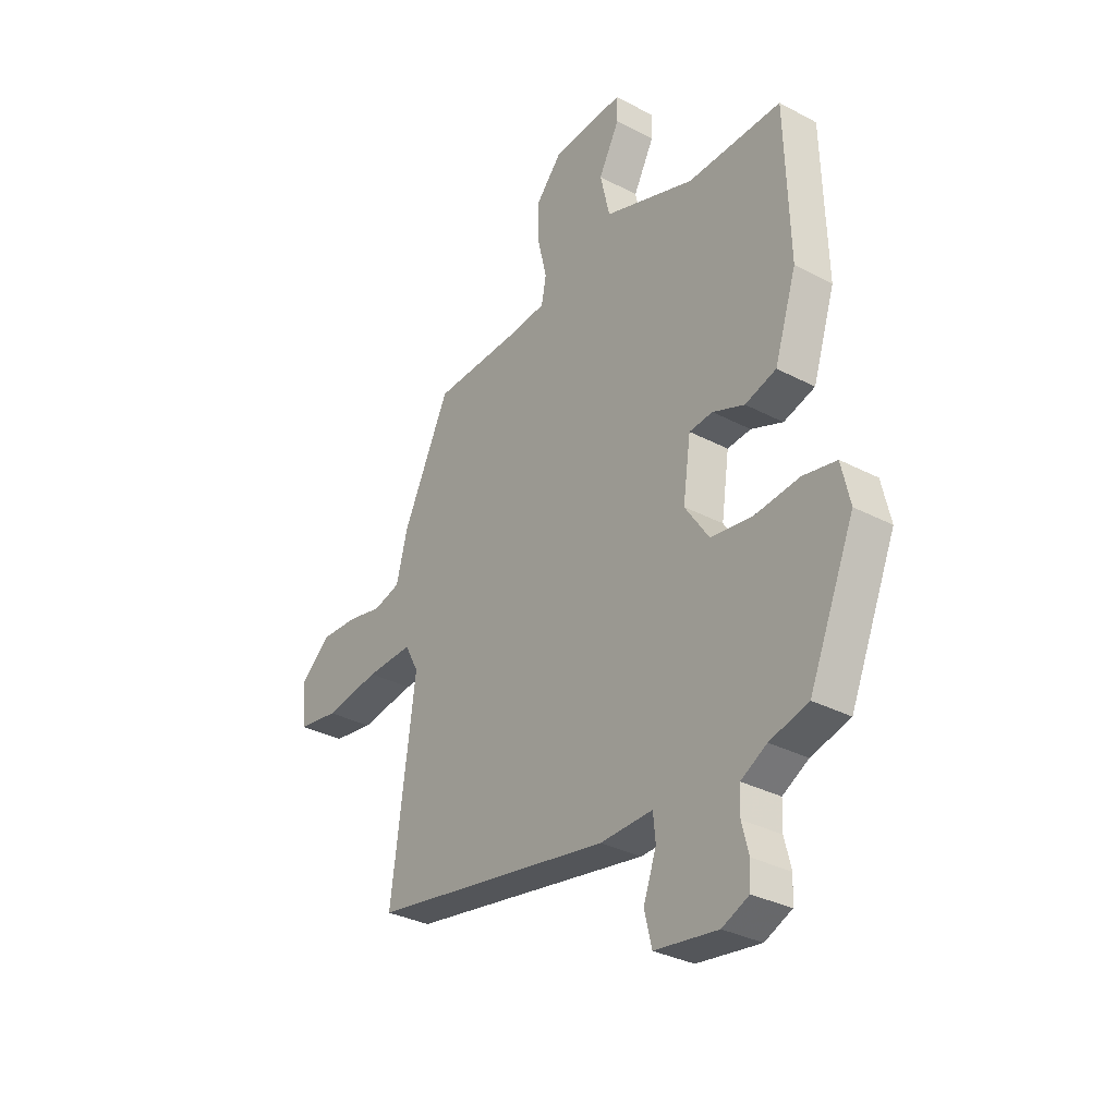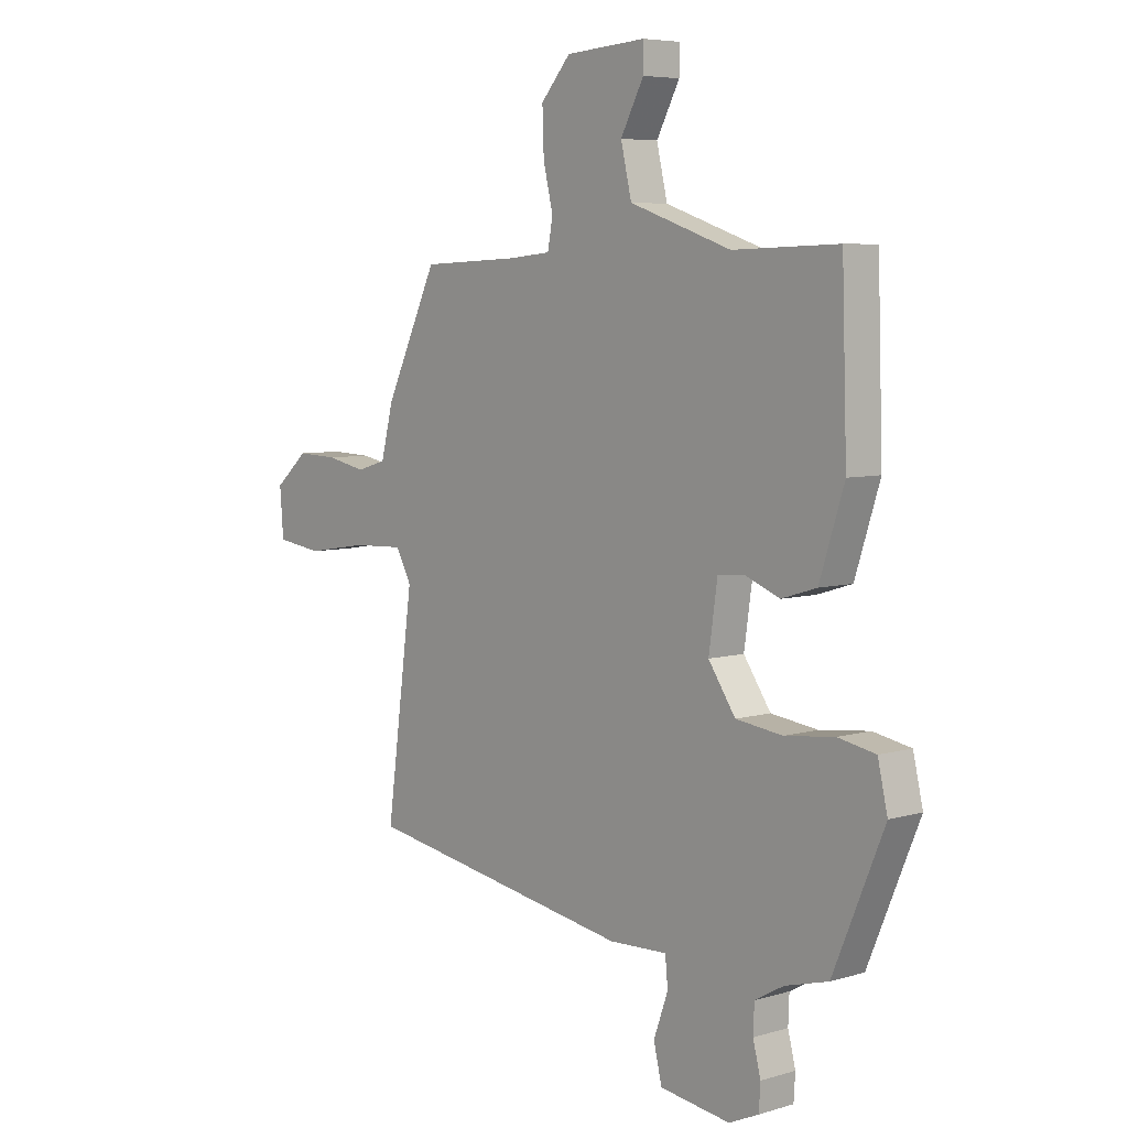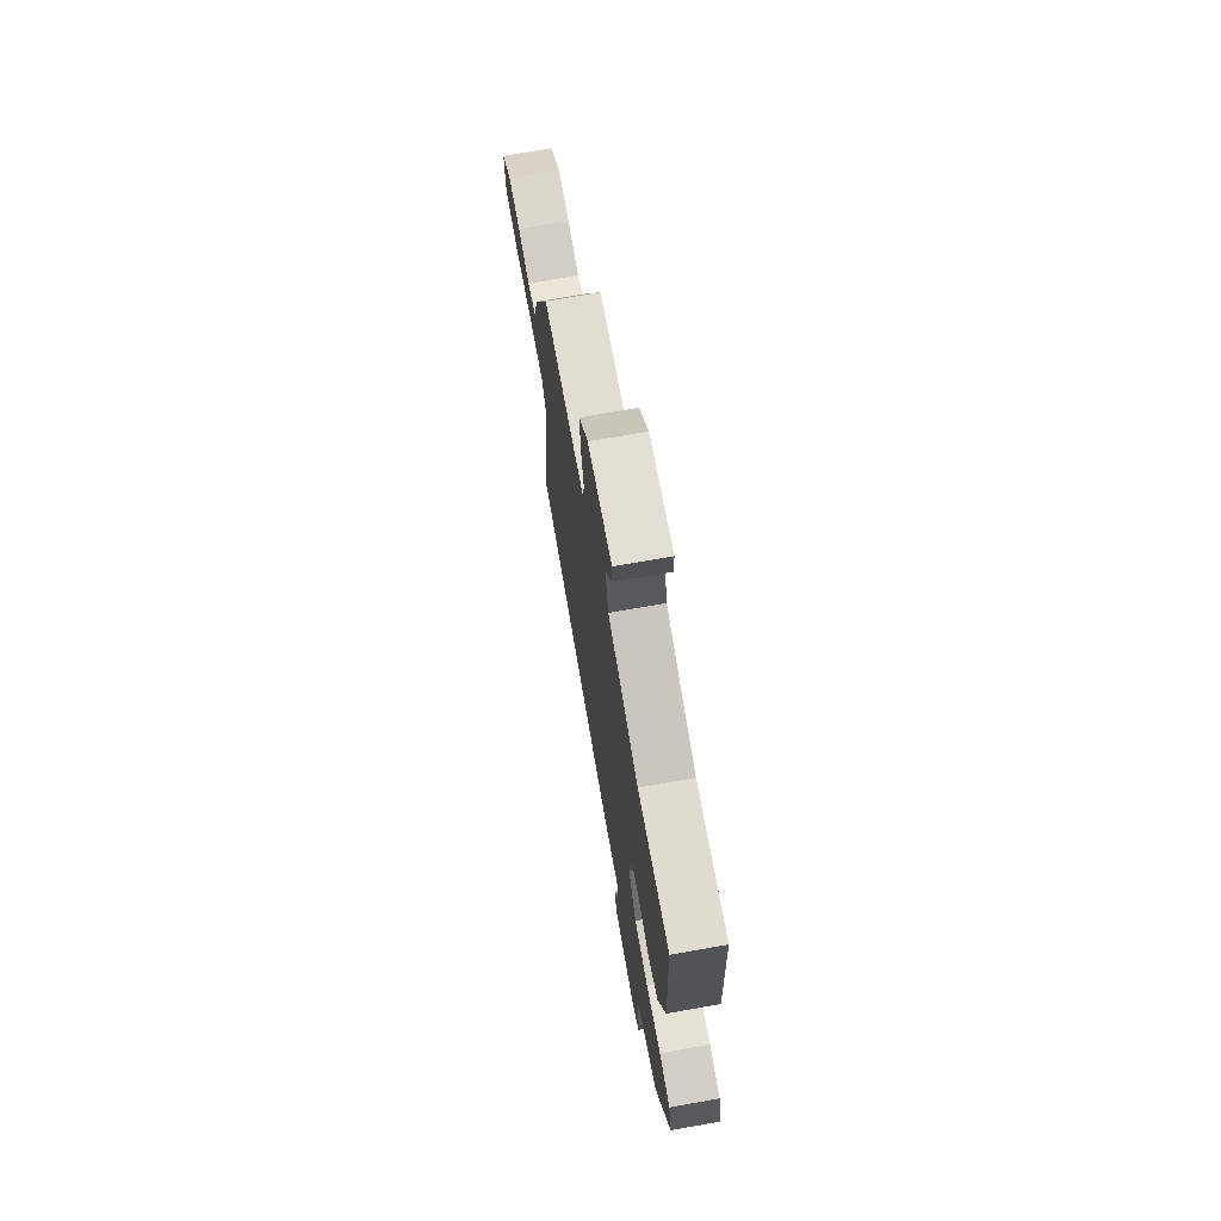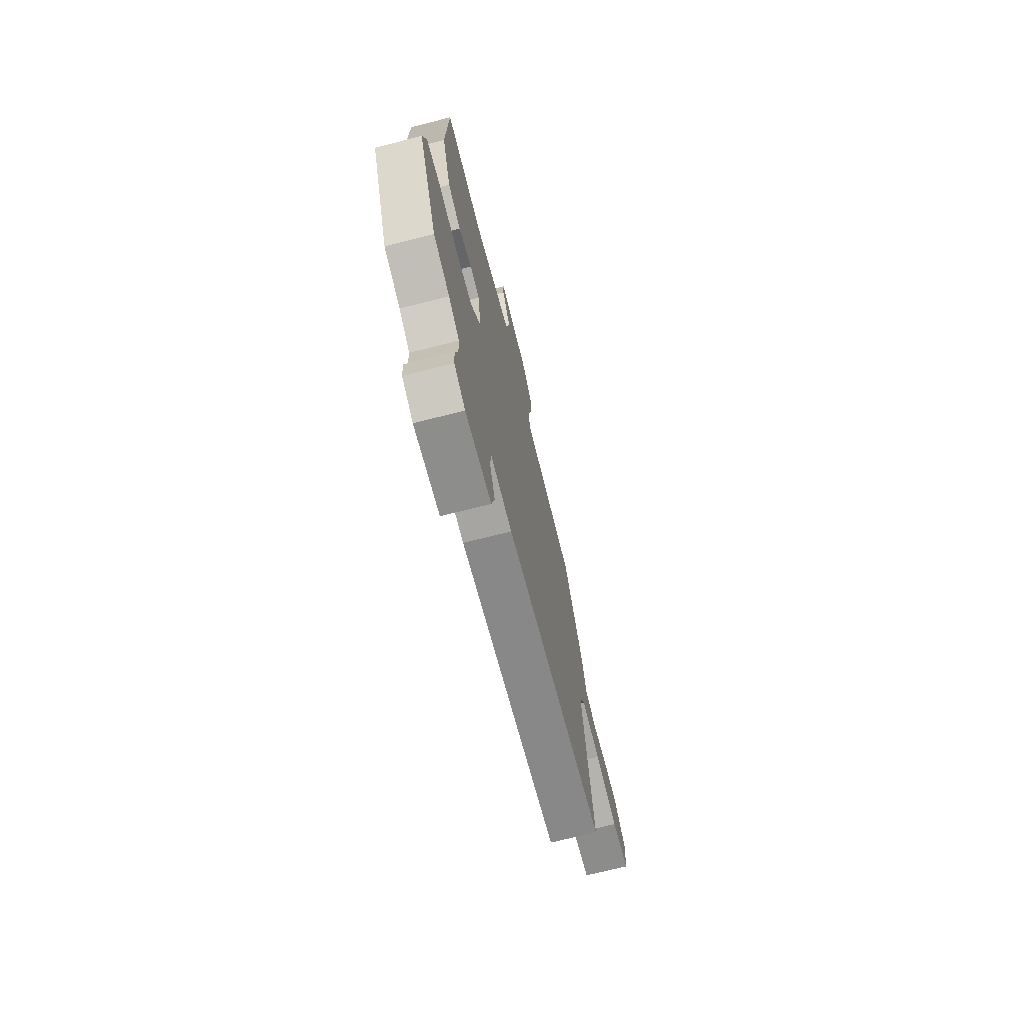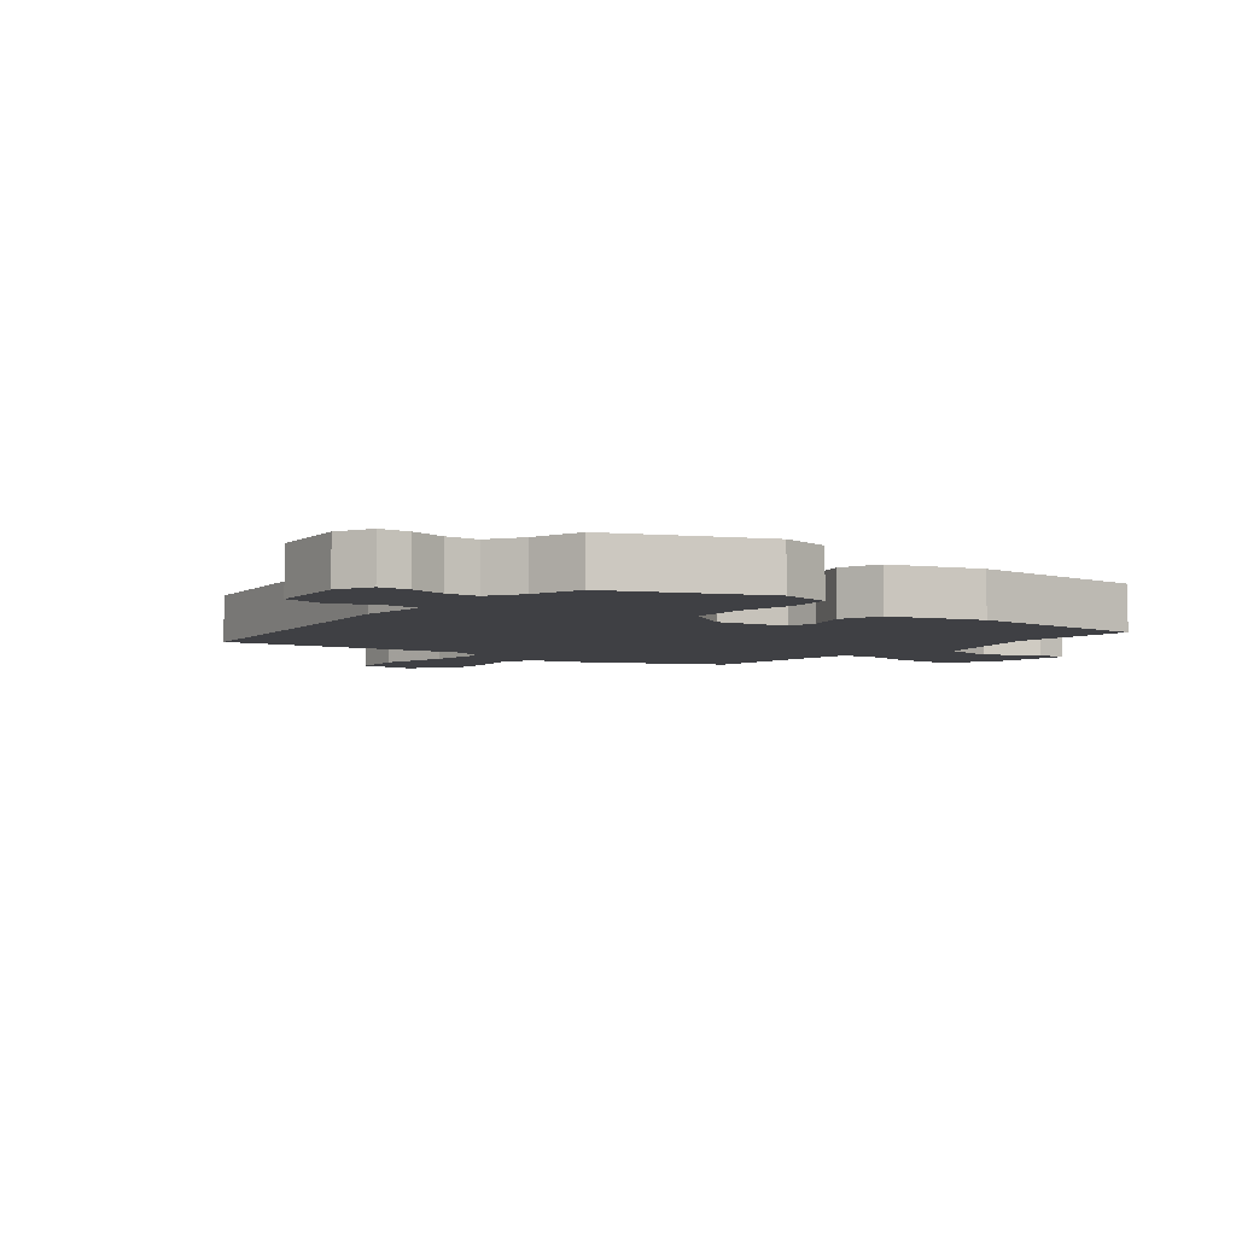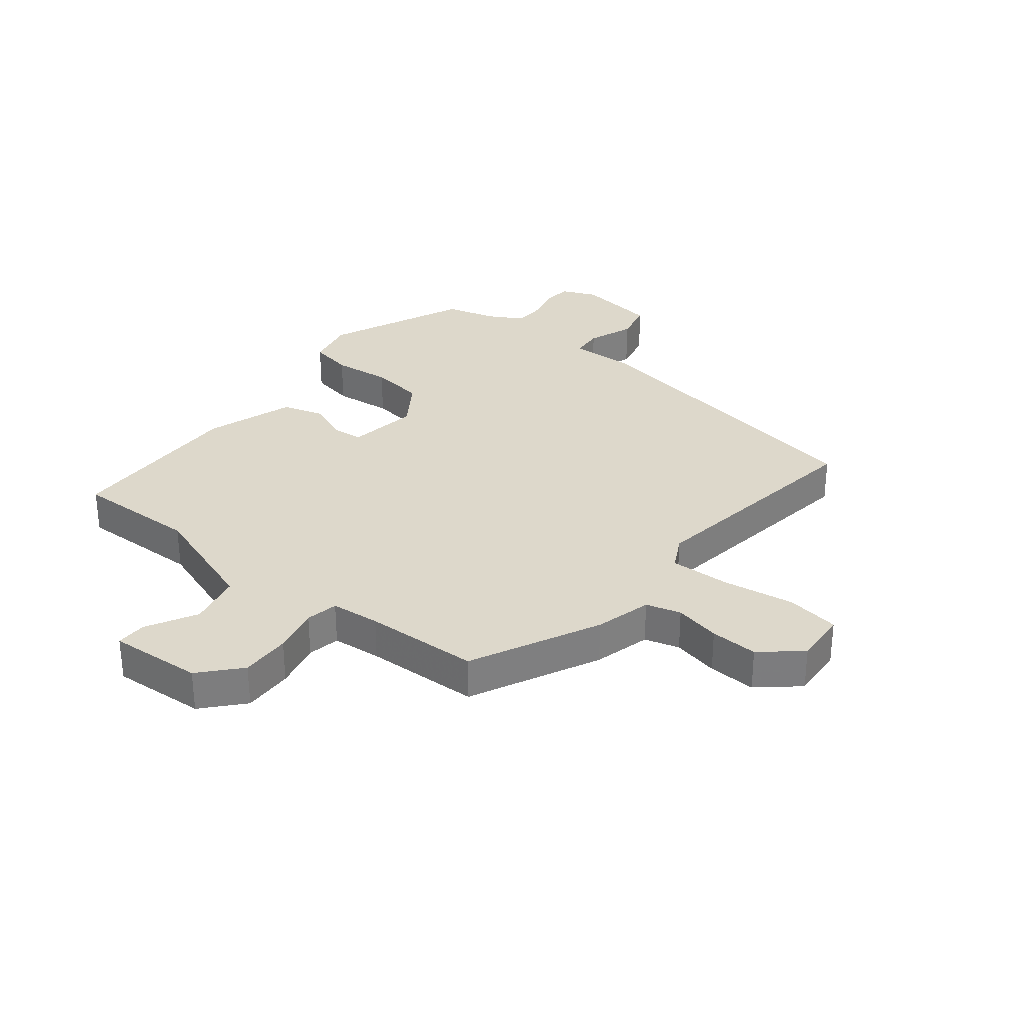
<metadata>
{"format":"obj","ext":"obj","renderer":"f3d","projection":"perspective","resolution":1024,"background":"white","views":[{"elev":-32.2,"azim":-126.5,"up":"+Z"},{"elev":6.1,"azim":-131.6,"up":"+Z"},{"elev":71.0,"azim":-100.1,"up":"+Z"},{"elev":-71.9,"azim":-75.9,"up":"+Z"},{"elev":-5.1,"azim":-128.9,"up":"+Y"},{"elev":31.3,"azim":38.9,"up":"+Y"}]}
</metadata>
<code>
v -0.454 0.07 0.496
v -0.249 0.07 0.49
v -0.051 0.07 0.558
v -0.03 0.07 0.648
v -0.075 0.07 0.733
v -0.075 0.07 0.784
v 0.081 0.07 0.773
v 0.139 0.07 0.707
v 0.136 0.07 0.623
v 0.117 0.07 0.544
v 0.127 0.07 0.49
v 0.209 0.07 0.482
v 0.4 0.07 0.474
v 0.502 0.07 0.259
v 0.526 0.07 0.164
v 0.584 0.07 0.147
v 0.661 0.07 0.163
v 0.741 0.07 0.166
v 0.806 0.07 0.109
v 0.799 0.07 0.019
v 0.71 0.07 0.006
v 0.59 0.07 0.025
v 0.489 0.07 0.029
v 0.459 0.07 -0.027
v 0.512 0.07 -0.424
v -0.013 0.07 -0.513
v -0.127 0.07 -0.509
v -0.132 0.07 -0.563
v -0.104 0.07 -0.641
v -0.12 0.07 -0.708
v -0.257 0.07 -0.727
v -0.315 0.07 -0.701
v -0.318 0.07 -0.652
v -0.303 0.07 -0.594
v -0.305 0.07 -0.541
v -0.361 0.07 -0.509
v -0.445 0.07 -0.486
v -0.544 0.07 -0.25
v -0.525 0.07 -0.167
v -0.452 0.07 -0.153
v -0.355 0.07 -0.164
v -0.264 0.07 -0.152
v -0.211 0.07 -0.074
v -0.228 0.07 0.044
v -0.279 0.07 0.049
v -0.348 0.07 0.022
v -0.416 0.07 0.043
v -0.464 0.07 0.192
v -0.454 0 0.496
v -0.249 0 0.49
v -0.051 0 0.558
v -0.03 0 0.648
v -0.075 0 0.733
v -0.075 0 0.784
v 0.081 0 0.773
v 0.139 0 0.707
v 0.136 0 0.623
v 0.117 0 0.544
v 0.127 0 0.49
v 0.209 0 0.482
v 0.4 0 0.474
v 0.502 0 0.259
v 0.526 0 0.164
v 0.584 0 0.147
v 0.661 0 0.163
v 0.741 0 0.166
v 0.806 0 0.109
v 0.799 0 0.019
v 0.71 0 0.006
v 0.59 0 0.025
v 0.489 0 0.029
v 0.459 0 -0.027
v 0.512 0 -0.424
v -0.013 0 -0.513
v -0.127 0 -0.509
v -0.132 0 -0.563
v -0.104 0 -0.641
v -0.12 0 -0.708
v -0.257 0 -0.727
v -0.315 0 -0.701
v -0.318 0 -0.652
v -0.303 0 -0.594
v -0.305 0 -0.541
v -0.361 0 -0.509
v -0.445 0 -0.486
v -0.544 0 -0.25
v -0.525 0 -0.167
v -0.452 0 -0.153
v -0.355 0 -0.164
v -0.264 0 -0.152
v -0.211 0 -0.074
v -0.228 0 0.044
v -0.279 0 0.049
v -0.348 0 0.022
v -0.416 0 0.043
v -0.464 0 0.192
f 48 1 2
f 47 48 2
f 46 47 2
f 45 46 2
f 44 45 2 3
f 43 44 3
f 39 40 41
f 38 39 41
f 37 38 41
f 36 37 41
f 35 36 41 42
f 34 35 42 43
f 32 33 34
f 31 32 34
f 30 31 34
f 29 30 34
f 28 29 34
f 34 43 3
f 28 34 3
f 27 28 3
f 27 3 4
f 26 27 4
f 25 26 4
f 24 25 4
f 20 21 22
f 19 20 22
f 18 19 22
f 17 18 22
f 16 17 22
f 15 16 22 23
f 15 23 24
f 14 15 24
f 13 14 24
f 12 13 24
f 8 9 10
f 7 8 10
f 6 7 10
f 5 6 10
f 4 5 10
f 4 10 11
f 24 4 11
f 11 12 24
f 50 49 96
f 50 96 95
f 50 95 94
f 50 94 93
f 51 50 93 92
f 51 92 91
f 89 88 87
f 89 87 86
f 89 86 85
f 89 85 84
f 90 89 84 83
f 91 90 83 82
f 82 81 80
f 82 80 79
f 82 79 78
f 82 78 77
f 82 77 76
f 51 91 82
f 51 82 76
f 51 76 75
f 52 51 75
f 52 75 74
f 52 74 73
f 52 73 72
f 70 69 68
f 70 68 67
f 70 67 66
f 70 66 65
f 70 65 64
f 71 70 64 63
f 72 71 63
f 72 63 62
f 72 62 61
f 72 61 60
f 58 57 56
f 58 56 55
f 58 55 54
f 58 54 53
f 58 53 52
f 59 58 52
f 59 52 72
f 72 60 59
f 1 49 50 2
f 2 50 51 3
f 3 51 52 4
f 4 52 53 5
f 5 53 54 6
f 6 54 55 7
f 7 55 56 8
f 8 56 57 9
f 9 57 58 10
f 10 58 59 11
f 11 59 60 12
f 12 60 61 13
f 13 61 62 14
f 14 62 63 15
f 15 63 64 16
f 16 64 65 17
f 17 65 66 18
f 18 66 67 19
f 19 67 68 20
f 20 68 69 21
f 21 69 70 22
f 22 70 71 23
f 23 71 72 24
f 24 72 73 25
f 25 73 74 26
f 26 74 75 27
f 27 75 76 28
f 28 76 77 29
f 29 77 78 30
f 30 78 79 31
f 31 79 80 32
f 32 80 81 33
f 33 81 82 34
f 34 82 83 35
f 35 83 84 36
f 36 84 85 37
f 37 85 86 38
f 38 86 87 39
f 39 87 88 40
f 40 88 89 41
f 41 89 90 42
f 42 90 91 43
f 43 91 92 44
f 44 92 93 45
f 45 93 94 46
f 46 94 95 47
f 47 95 96 48
f 48 96 49 1

</code>
